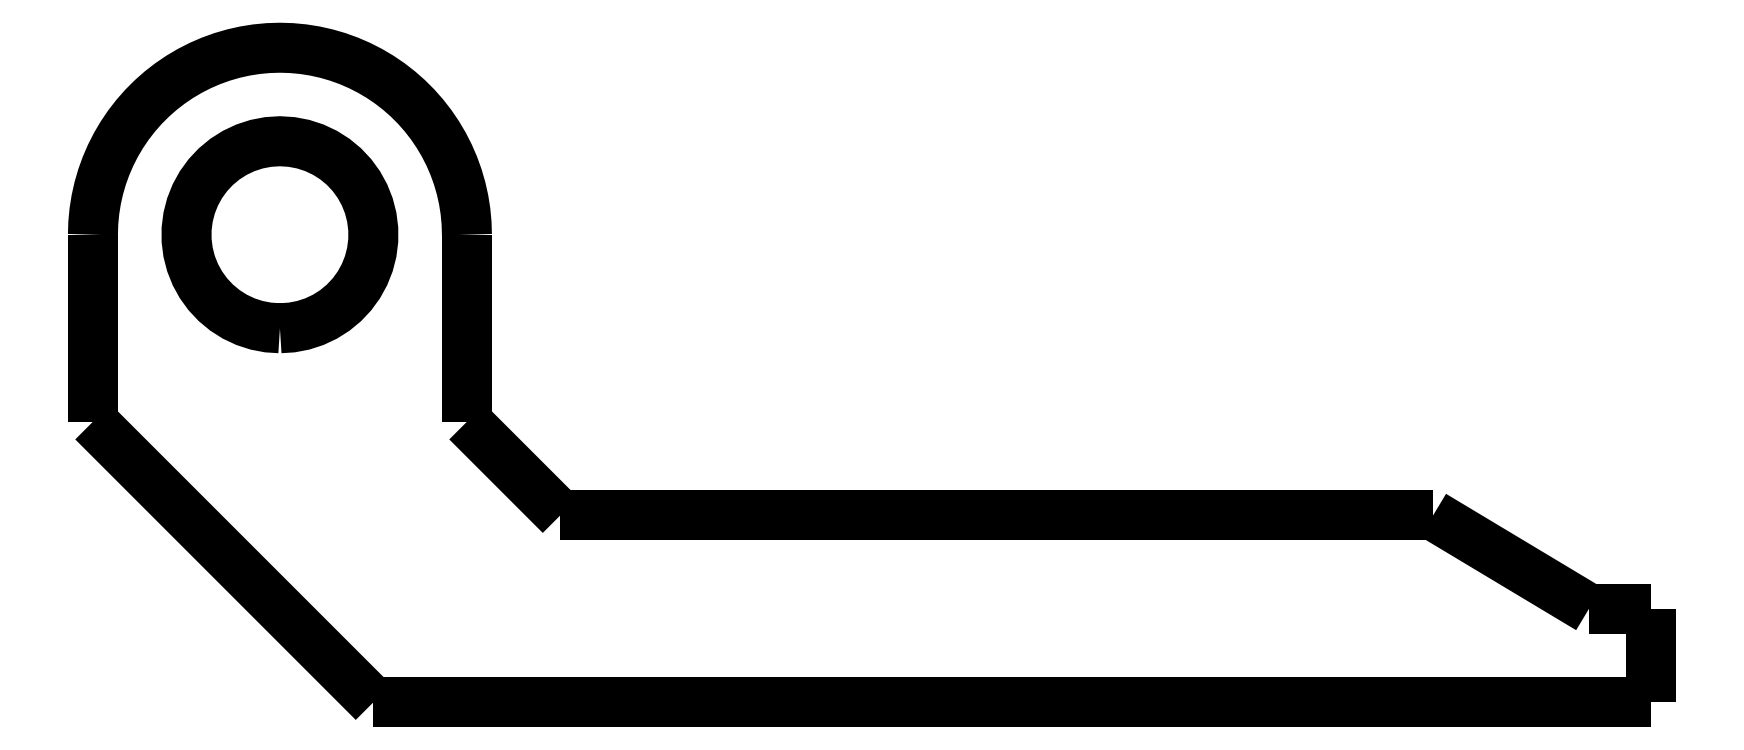
<metadata>
{"format":"dxf","ext":"dxf","renderer":"ezdxf+matplotlib","layout":"modelspace","background":"white","min_lineweight":24,"dpi":150}
</metadata>
<code>
0
SECTION
2
ENTITIES
0
LWPOLYLINE
8
0
90
51
70
0
10
12
20
15
10
12
20
14.88
10
12
20
14.76
10
12
20
14.64
10
12
20
14.52
10
12
20
14.4
10
12
20
14.28
10
12
20
14.16
10
12
20
14.04
10
12
20
13.92
10
12
20
13.8
10
12
20
13.68
10
12
20
13.56
10
12
20
13.44
10
12
20
13.32
10
12
20
13.2
10
12
20
13.08
10
12
20
12.96
10
12
20
12.84
10
12
20
12.72
10
12
20
12.6
10
12
20
12.48
10
12
20
12.36
10
12
20
12.24
10
12
20
12.12
10
12
20
12
10
12
20
11.88
10
12
20
11.76
10
12
20
11.64
10
12
20
11.52
10
12
20
11.4
10
12
20
11.28
10
12
20
11.16
10
12
20
11.04
10
12
20
10.92
10
12
20
10.8
10
12
20
10.68
10
12
20
10.56
10
12
20
10.44
10
12
20
10.32
10
12
20
10.2
10
12
20
10.08
10
12
20
9.96
10
12
20
9.84
10
12
20
9.72
10
12
20
9.6
10
12
20
9.48
10
12
20
9.36
10
12
20
9.24
10
12
20
9.12
10
12
20
9
0
LWPOLYLINE
8
0
90
51
70
0
10
0
20
15
10
0.01184
20
15.38
10
0.04731
20
15.75
10
0.1063
20
16.12
10
0.1885
20
16.49
10
0.2937
20
16.85
10
0.4213
20
17.21
10
0.571
20
17.55
10
0.7422
20
17.89
10
0.934
20
18.21
10
1.146
20
18.53
10
1.377
20
18.82
10
1.626
20
19.11
10
1.893
20
19.37
10
2.175
20
19.62
10
2.473
20
19.85
10
2.785
20
20.07
10
3.109
20
20.26
10
3.445
20
20.43
10
3.791
20
20.58
10
4.146
20
20.71
10
4.508
20
20.81
10
4.876
20
20.89
10
5.248
20
20.95
10
5.623
20
20.99
10
6
20
21
10
6.377
20
20.99
10
6.752
20
20.95
10
7.124
20
20.89
10
7.492
20
20.81
10
7.854
20
20.71
10
8.209
20
20.58
10
8.555
20
20.43
10
8.891
20
20.26
10
9.215
20
20.07
10
9.527
20
19.85
10
9.825
20
19.62
10
10.11
20
19.37
10
10.37
20
19.11
10
10.62
20
18.82
10
10.85
20
18.53
10
11.07
20
18.21
10
11.26
20
17.89
10
11.43
20
17.55
10
11.58
20
17.21
10
11.71
20
16.85
10
11.81
20
16.49
10
11.89
20
16.12
10
11.95
20
15.75
10
11.99
20
15.38
10
12
20
15
0
LWPOLYLINE
8
0
90
51
70
0
10
0
20
9
10
0
20
9.12
10
0
20
9.24
10
0
20
9.36
10
0
20
9.48
10
0
20
9.6
10
0
20
9.72
10
0
20
9.84
10
0
20
9.96
10
0
20
10.08
10
0
20
10.2
10
0
20
10.32
10
0
20
10.44
10
0
20
10.56
10
0
20
10.68
10
0
20
10.8
10
0
20
10.92
10
0
20
11.04
10
0
20
11.16
10
0
20
11.28
10
0
20
11.4
10
0
20
11.52
10
0
20
11.64
10
0
20
11.76
10
0
20
11.88
10
0
20
12
10
0
20
12.12
10
0
20
12.24
10
0
20
12.36
10
0
20
12.48
10
0
20
12.6
10
0
20
12.72
10
0
20
12.84
10
0
20
12.96
10
0
20
13.08
10
0
20
13.2
10
0
20
13.32
10
0
20
13.44
10
0
20
13.56
10
0
20
13.68
10
0
20
13.8
10
0
20
13.92
10
0
20
14.04
10
0
20
14.16
10
0
20
14.28
10
0
20
14.4
10
0
20
14.52
10
0
20
14.64
10
0
20
14.76
10
0
20
14.88
10
0
20
15
0
LWPOLYLINE
8
0
90
51
70
0
10
9
20
0
10
8.82
20
0.18
10
8.64
20
0.36
10
8.46
20
0.54
10
8.28
20
0.72
10
8.1
20
0.9
10
7.92
20
1.08
10
7.74
20
1.26
10
7.56
20
1.44
10
7.38
20
1.62
10
7.2
20
1.8
10
7.02
20
1.98
10
6.84
20
2.16
10
6.66
20
2.34
10
6.48
20
2.52
10
6.3
20
2.7
10
6.12
20
2.88
10
5.94
20
3.06
10
5.76
20
3.24
10
5.58
20
3.42
10
5.4
20
3.6
10
5.22
20
3.78
10
5.04
20
3.96
10
4.86
20
4.14
10
4.68
20
4.32
10
4.5
20
4.5
10
4.32
20
4.68
10
4.14
20
4.86
10
3.96
20
5.04
10
3.78
20
5.22
10
3.6
20
5.4
10
3.42
20
5.58
10
3.24
20
5.76
10
3.06
20
5.94
10
2.88
20
6.12
10
2.7
20
6.3
10
2.52
20
6.48
10
2.34
20
6.66
10
2.16
20
6.84
10
1.98
20
7.02
10
1.8
20
7.2
10
1.62
20
7.38
10
1.44
20
7.56
10
1.26
20
7.74
10
1.08
20
7.92
10
0.9
20
8.1
10
0.72
20
8.28
10
0.54
20
8.46
10
0.36
20
8.64
10
0.18
20
8.82
10
0
20
9
0
LWPOLYLINE
8
0
90
51
70
0
10
50
20
0
10
49.18
20
0
10
48.36
20
0
10
47.54
20
0
10
46.72
20
0
10
45.9
20
0
10
45.08
20
0
10
44.26
20
0
10
43.44
20
0
10
42.62
20
0
10
41.8
20
0
10
40.98
20
0
10
40.16
20
0
10
39.34
20
0
10
38.52
20
0
10
37.7
20
0
10
36.88
20
0
10
36.06
20
0
10
35.24
20
0
10
34.42
20
0
10
33.6
20
0
10
32.78
20
0
10
31.96
20
0
10
31.14
20
0
10
30.32
20
0
10
29.5
20
0
10
28.68
20
0
10
27.86
20
0
10
27.04
20
0
10
26.22
20
0
10
25.4
20
0
10
24.58
20
0
10
23.76
20
0
10
22.94
20
0
10
22.12
20
0
10
21.3
20
0
10
20.48
20
0
10
19.66
20
0
10
18.84
20
0
10
18.02
20
0
10
17.2
20
0
10
16.38
20
0
10
15.56
20
0
10
14.74
20
0
10
13.92
20
0
10
13.1
20
0
10
12.28
20
0
10
11.46
20
0
10
10.64
20
0
10
9.82
20
0
10
9
20
0
0
LWPOLYLINE
8
0
90
51
70
0
10
50
20
3
10
50
20
2.94
10
50
20
2.88
10
50
20
2.82
10
50
20
2.76
10
50
20
2.7
10
50
20
2.64
10
50
20
2.58
10
50
20
2.52
10
50
20
2.46
10
50
20
2.4
10
50
20
2.34
10
50
20
2.28
10
50
20
2.22
10
50
20
2.16
10
50
20
2.1
10
50
20
2.04
10
50
20
1.98
10
50
20
1.92
10
50
20
1.86
10
50
20
1.8
10
50
20
1.74
10
50
20
1.68
10
50
20
1.62
10
50
20
1.56
10
50
20
1.5
10
50
20
1.44
10
50
20
1.38
10
50
20
1.32
10
50
20
1.26
10
50
20
1.2
10
50
20
1.14
10
50
20
1.08
10
50
20
1.02
10
50
20
0.96
10
50
20
0.9
10
50
20
0.84
10
50
20
0.78
10
50
20
0.72
10
50
20
0.66
10
50
20
0.6
10
50
20
0.54
10
50
20
0.48
10
50
20
0.42
10
50
20
0.36
10
50
20
0.3
10
50
20
0.24
10
50
20
0.18
10
50
20
0.12
10
50
20
0.06
10
50
20
0
0
LWPOLYLINE
8
0
90
51
70
0
10
48
20
3
10
48.04
20
3
10
48.08
20
3
10
48.12
20
3
10
48.16
20
3
10
48.2
20
3
10
48.24
20
3
10
48.28
20
3
10
48.32
20
3
10
48.36
20
3
10
48.4
20
3
10
48.44
20
3
10
48.48
20
3
10
48.52
20
3
10
48.56
20
3
10
48.6
20
3
10
48.64
20
3
10
48.68
20
3
10
48.72
20
3
10
48.76
20
3
10
48.8
20
3
10
48.84
20
3
10
48.88
20
3
10
48.92
20
3
10
48.96
20
3
10
49
20
3
10
49.04
20
3
10
49.08
20
3
10
49.12
20
3
10
49.16
20
3
10
49.2
20
3
10
49.24
20
3
10
49.28
20
3
10
49.32
20
3
10
49.36
20
3
10
49.4
20
3
10
49.44
20
3
10
49.48
20
3
10
49.52
20
3
10
49.56
20
3
10
49.6
20
3
10
49.64
20
3
10
49.68
20
3
10
49.72
20
3
10
49.76
20
3
10
49.8
20
3
10
49.84
20
3
10
49.88
20
3
10
49.92
20
3
10
49.96
20
3
10
50
20
3
0
LWPOLYLINE
8
0
90
51
70
0
10
43
20
6
10
43.1
20
5.94
10
43.2
20
5.88
10
43.3
20
5.82
10
43.4
20
5.76
10
43.5
20
5.7
10
43.6
20
5.64
10
43.7
20
5.58
10
43.8
20
5.52
10
43.9
20
5.46
10
44
20
5.4
10
44.1
20
5.34
10
44.2
20
5.28
10
44.3
20
5.22
10
44.4
20
5.16
10
44.5
20
5.1
10
44.6
20
5.04
10
44.7
20
4.98
10
44.8
20
4.92
10
44.9
20
4.86
10
45
20
4.8
10
45.1
20
4.74
10
45.2
20
4.68
10
45.3
20
4.62
10
45.4
20
4.56
10
45.5
20
4.5
10
45.6
20
4.44
10
45.7
20
4.38
10
45.8
20
4.32
10
45.9
20
4.26
10
46
20
4.2
10
46.1
20
4.14
10
46.2
20
4.08
10
46.3
20
4.02
10
46.4
20
3.96
10
46.5
20
3.9
10
46.6
20
3.84
10
46.7
20
3.78
10
46.8
20
3.72
10
46.9
20
3.66
10
47
20
3.6
10
47.1
20
3.54
10
47.2
20
3.48
10
47.3
20
3.42
10
47.4
20
3.36
10
47.5
20
3.3
10
47.6
20
3.24
10
47.7
20
3.18
10
47.8
20
3.12
10
47.9
20
3.06
10
48
20
3
0
LWPOLYLINE
8
0
90
51
70
0
10
15
20
6
10
15.56
20
6
10
16.12
20
6
10
16.68
20
6
10
17.24
20
6
10
17.8
20
6
10
18.36
20
6
10
18.92
20
6
10
19.48
20
6
10
20.04
20
6
10
20.6
20
6
10
21.16
20
6
10
21.72
20
6
10
22.28
20
6
10
22.84
20
6
10
23.4
20
6
10
23.96
20
6
10
24.52
20
6
10
25.08
20
6
10
25.64
20
6
10
26.2
20
6
10
26.76
20
6
10
27.32
20
6
10
27.88
20
6
10
28.44
20
6
10
29
20
6
10
29.56
20
6
10
30.12
20
6
10
30.68
20
6
10
31.24
20
6
10
31.8
20
6
10
32.36
20
6
10
32.92
20
6
10
33.48
20
6
10
34.04
20
6
10
34.6
20
6
10
35.16
20
6
10
35.72
20
6
10
36.28
20
6
10
36.84
20
6
10
37.4
20
6
10
37.96
20
6
10
38.52
20
6
10
39.08
20
6
10
39.64
20
6
10
40.2
20
6
10
40.76
20
6
10
41.32
20
6
10
41.88
20
6
10
42.44
20
6
10
43
20
6
0
LWPOLYLINE
8
0
90
51
70
0
10
15
20
6
10
14.94
20
6.06
10
14.88
20
6.12
10
14.82
20
6.18
10
14.76
20
6.24
10
14.7
20
6.3
10
14.64
20
6.36
10
14.58
20
6.42
10
14.52
20
6.48
10
14.46
20
6.54
10
14.4
20
6.6
10
14.34
20
6.66
10
14.28
20
6.72
10
14.22
20
6.78
10
14.16
20
6.84
10
14.1
20
6.9
10
14.04
20
6.96
10
13.98
20
7.02
10
13.92
20
7.08
10
13.86
20
7.14
10
13.8
20
7.2
10
13.74
20
7.26
10
13.68
20
7.32
10
13.62
20
7.38
10
13.56
20
7.44
10
13.5
20
7.5
10
13.44
20
7.56
10
13.38
20
7.62
10
13.32
20
7.68
10
13.26
20
7.74
10
13.2
20
7.8
10
13.14
20
7.86
10
13.08
20
7.92
10
13.02
20
7.98
10
12.96
20
8.04
10
12.9
20
8.1
10
12.84
20
8.16
10
12.78
20
8.22
10
12.72
20
8.28
10
12.66
20
8.34
10
12.6
20
8.4
10
12.54
20
8.46
10
12.48
20
8.52
10
12.42
20
8.58
10
12.36
20
8.64
10
12.3
20
8.7
10
12.24
20
8.76
10
12.18
20
8.82
10
12.12
20
8.88
10
12.06
20
8.94
10
12
20
9
0
LWPOLYLINE
8
0
90
51
70
0
10
6
20
12
10
5.624
20
12.02
10
5.254
20
12.09
10
4.896
20
12.21
10
4.555
20
12.37
10
4.237
20
12.57
10
3.946
20
12.81
10
3.688
20
13.09
10
3.467
20
13.39
10
3.286
20
13.72
10
3.147
20
14.07
10
3.053
20
14.44
10
3.006
20
14.81
10
3.006
20
15.19
10
3.053
20
15.56
10
3.147
20
15.93
10
3.286
20
16.28
10
3.467
20
16.61
10
3.688
20
16.91
10
3.946
20
17.19
10
4.237
20
17.43
10
4.555
20
17.63
10
4.896
20
17.79
10
5.254
20
17.91
10
5.624
20
17.98
10
6
20
18
10
6.376
20
17.98
10
6.746
20
17.91
10
7.104
20
17.79
10
7.445
20
17.63
10
7.763
20
17.43
10
8.054
20
17.19
10
8.312
20
16.91
10
8.533
20
16.61
10
8.714
20
16.28
10
8.853
20
15.93
10
8.947
20
15.56
10
8.994
20
15.19
10
8.994
20
14.81
10
8.947
20
14.44
10
8.853
20
14.07
10
8.714
20
13.72
10
8.533
20
13.39
10
8.312
20
13.09
10
8.054
20
12.81
10
7.763
20
12.57
10
7.445
20
12.37
10
7.104
20
12.21
10
6.746
20
12.09
10
6.376
20
12.02
10
6
20
12
0
ENDSEC
0
EOF

</code>
